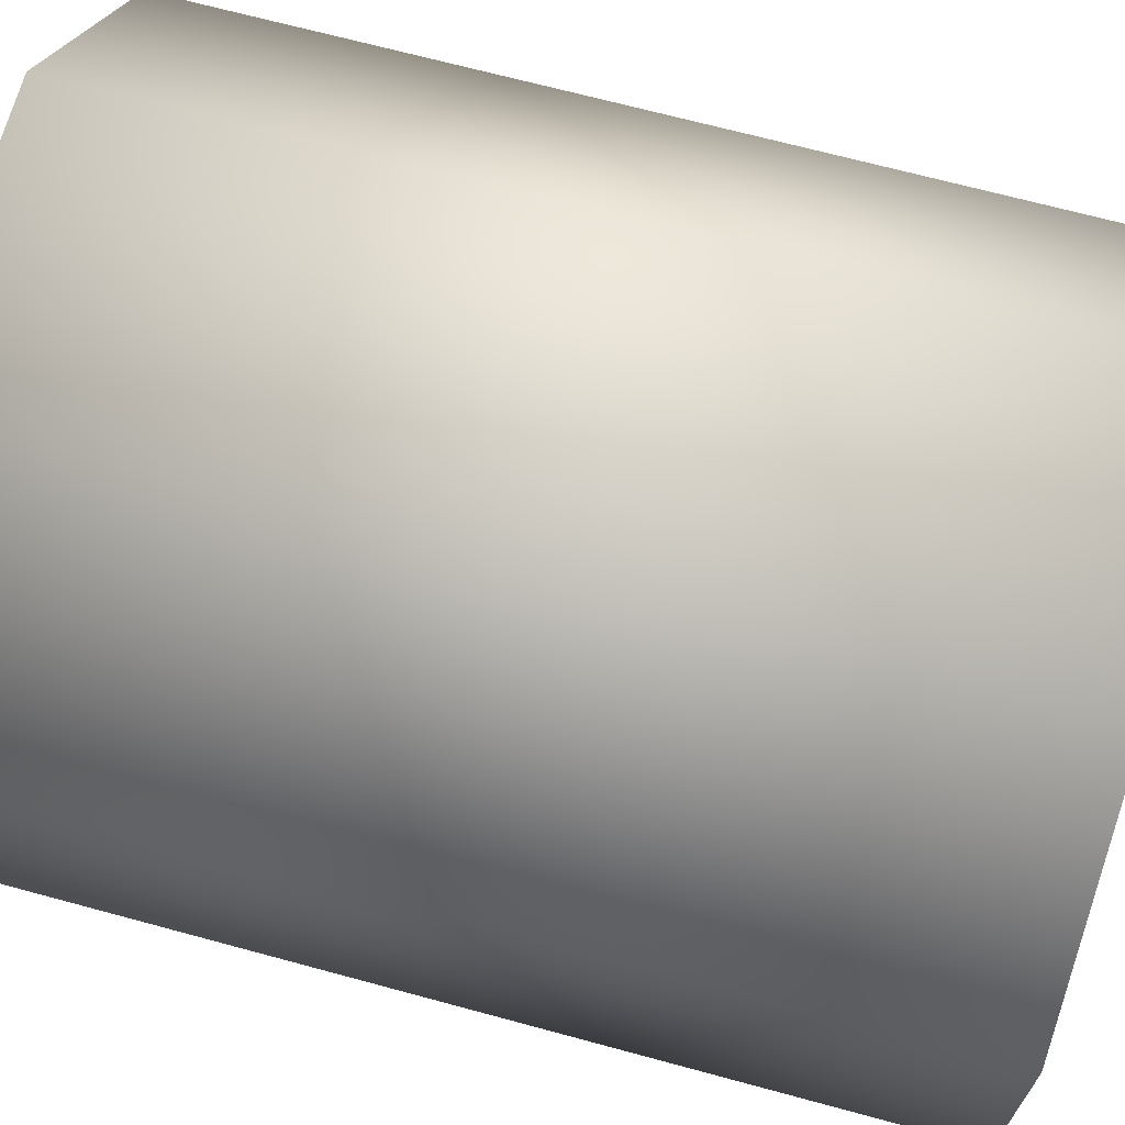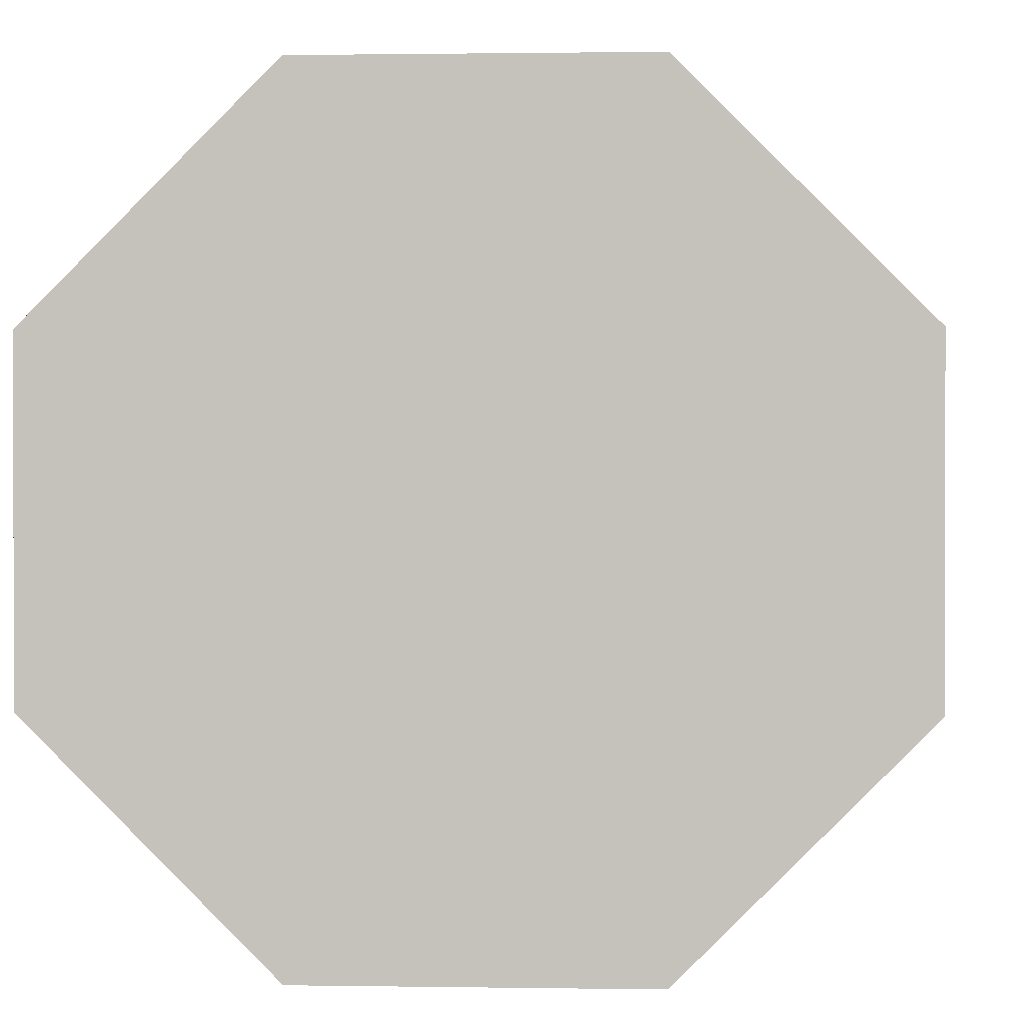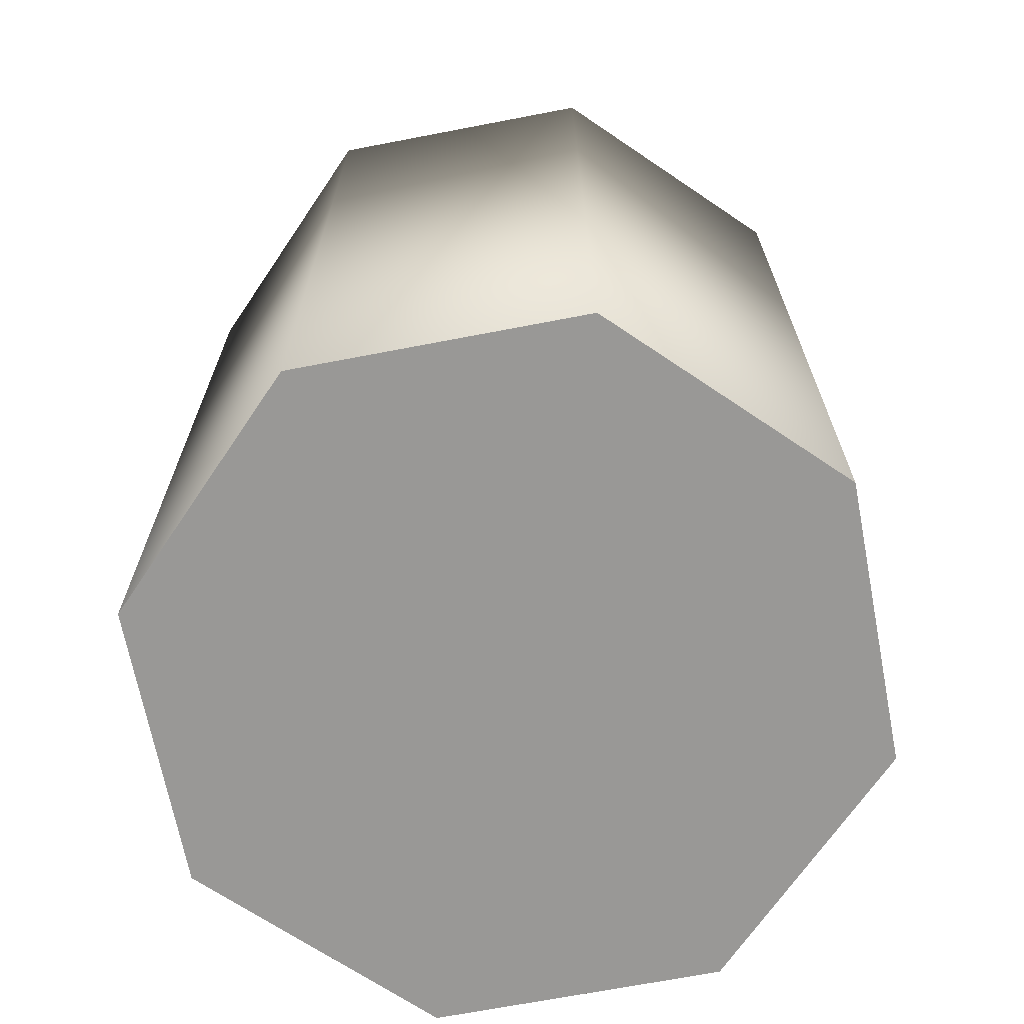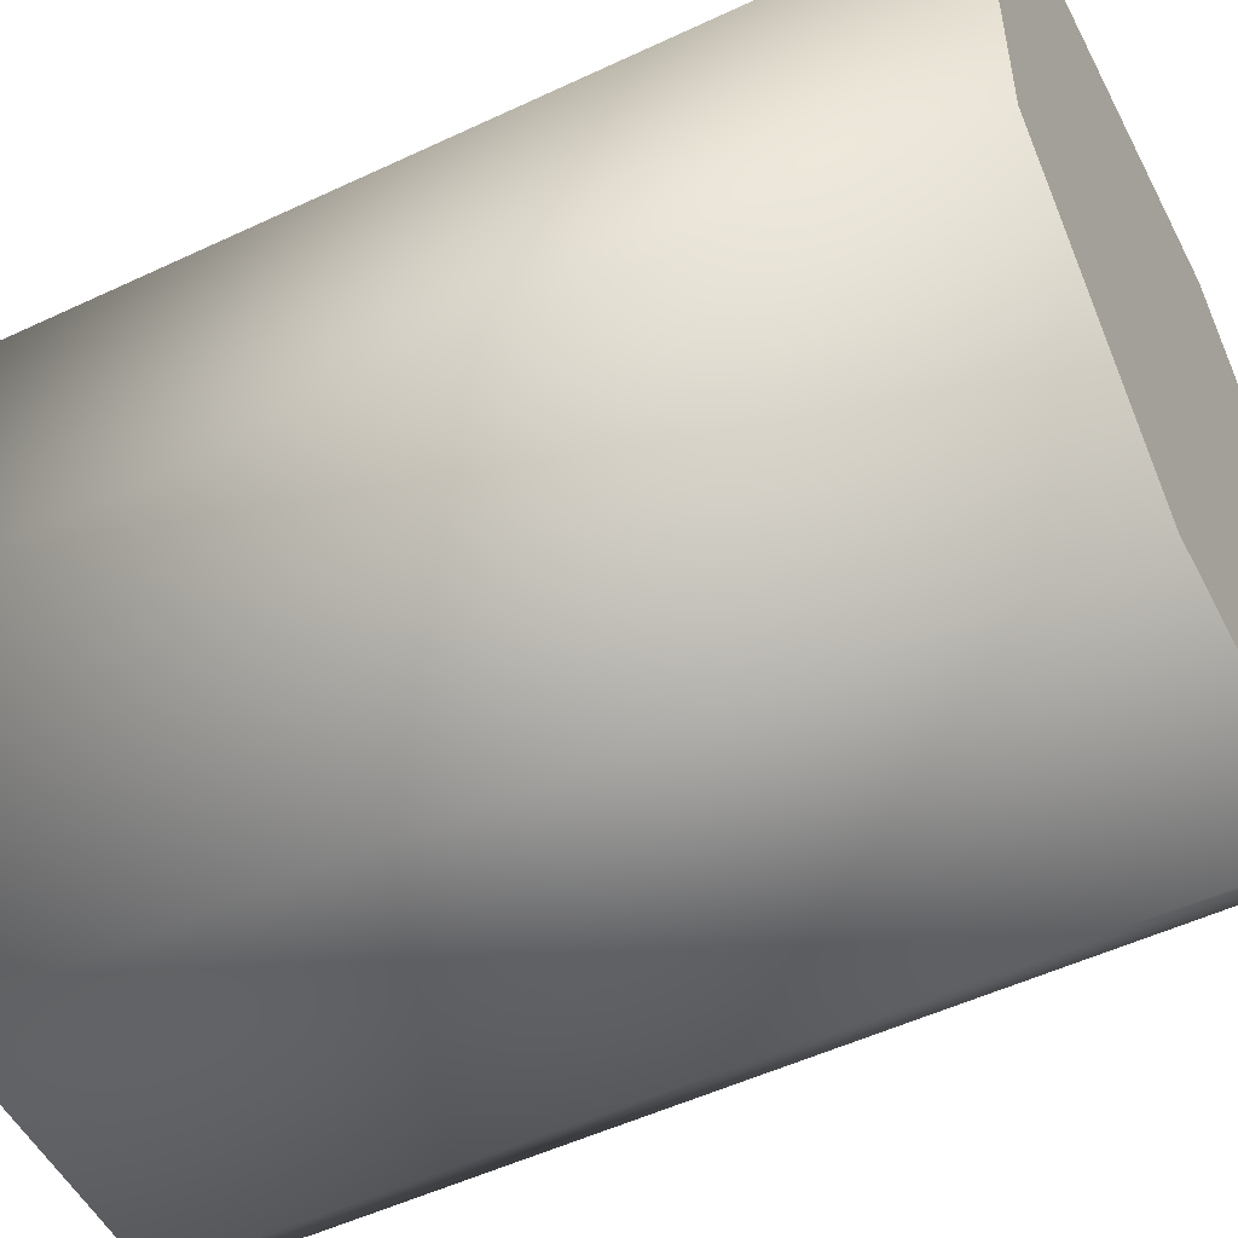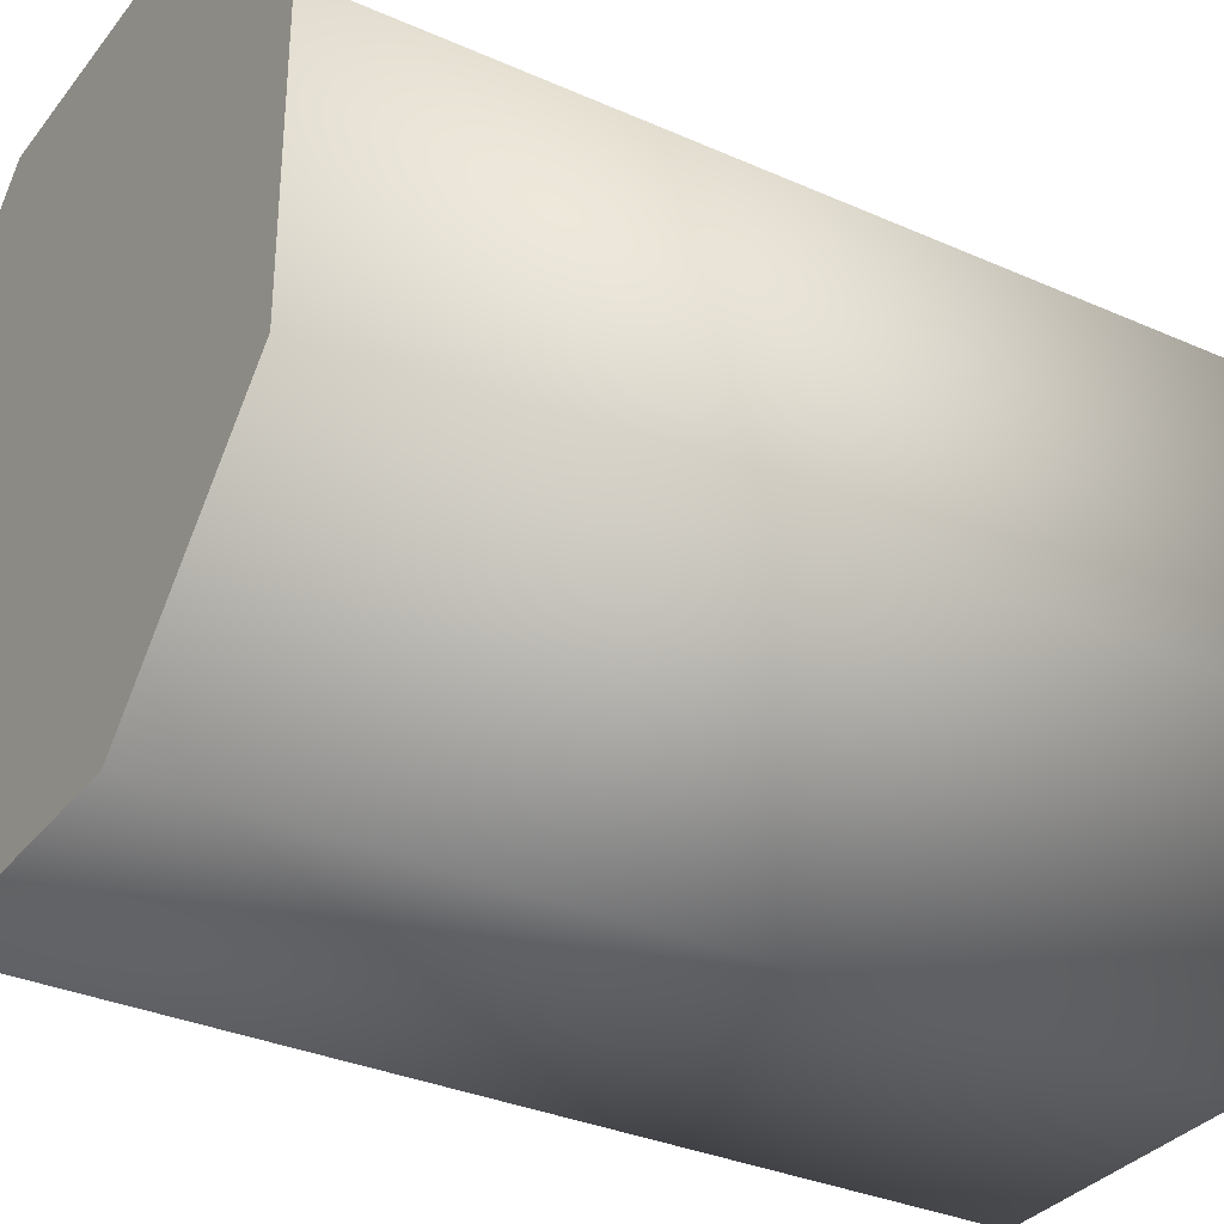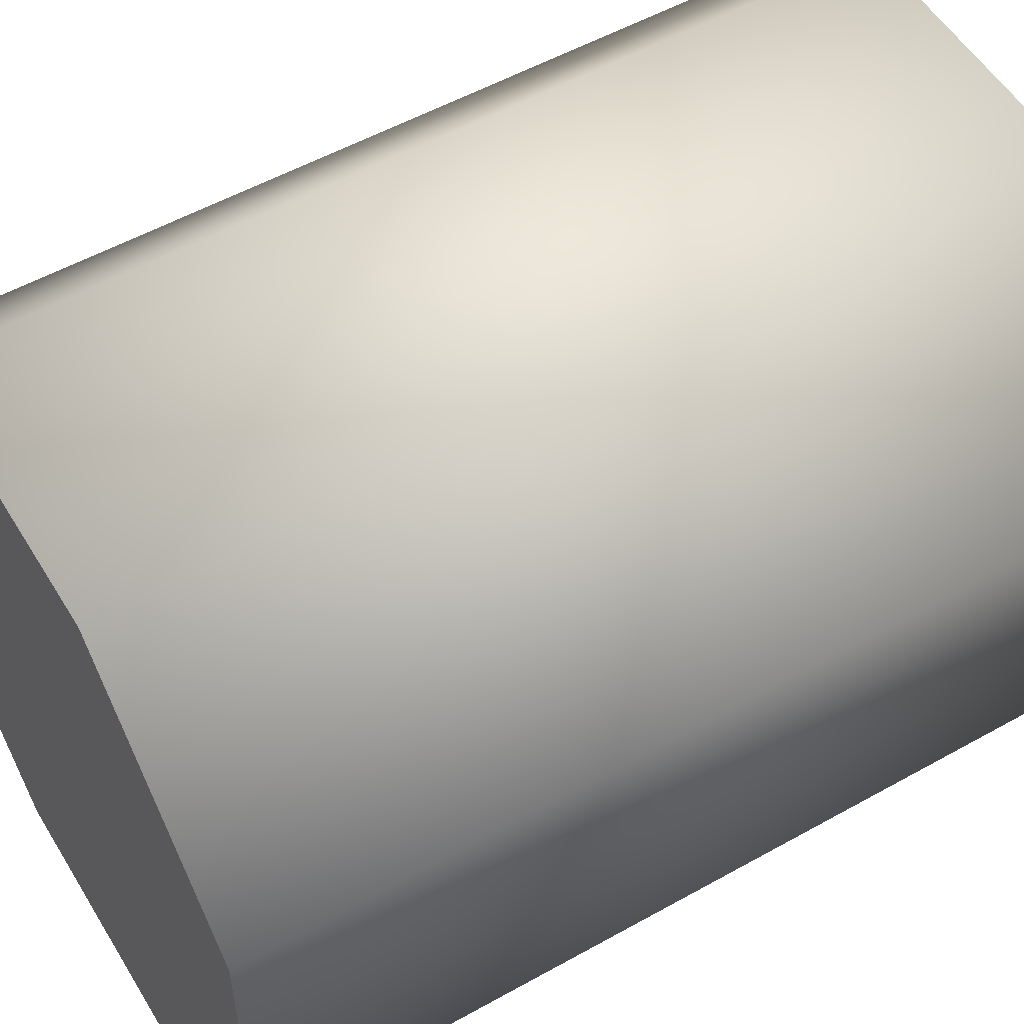
<metadata>
{"format":"obj","ext":"obj","renderer":"f3d","projection":"perspective","resolution":1024,"background":"white","views":[{"elev":68.5,"azim":105.2,"up":"+Y"},{"elev":0.9,"azim":-176.5,"up":"+Y"},{"elev":-68.6,"azim":-34.1,"up":"+Z"},{"elev":-52.3,"azim":-63.1,"up":"+Y"},{"elev":-32.8,"azim":58.4,"up":"+Y"},{"elev":54.0,"azim":59.2,"up":"+Y"}]}
</metadata>
<code>
o l_hip_2_mesh_Cylinder.018
v 0.01186 0.02864 -0.0375
v -0.02864 0.01186 -0.0375
v 0.01186 -0.02864 -0.0375
v 0.01186 0.02864 0.0375
v 0.01186 -0.02864 0.0375
v 0.02864 0.01186 0.0375
v 0.02864 0.01186 -0.0375
v 0.02864 -0.01186 -0.0375
v -0.01186 -0.02864 -0.0375
v -0.02864 -0.01186 -0.0375
v -0.01186 0.02864 -0.0375
v 0.02864 -0.01186 0.0375
v -0.01186 -0.02864 0.0375
v -0.02864 -0.01186 0.0375
v -0.02864 0.01186 0.0375
v -0.01186 0.02864 0.0375
f 11 1 2
f 2 1 7
f 10 2 7
f 10 7 8
f 10 8 9
f 8 3 9
f 4 16 15
f 6 4 15
f 6 15 14
f 6 14 12
f 14 13 12
f 13 5 12
f 4 1 11 16
f 16 11 2 15
f 14 10 9 13
f 6 12 8 7
f 12 5 3 8
f 13 9 3 5
f 15 2 10 14
f 7 1 4 6

</code>
